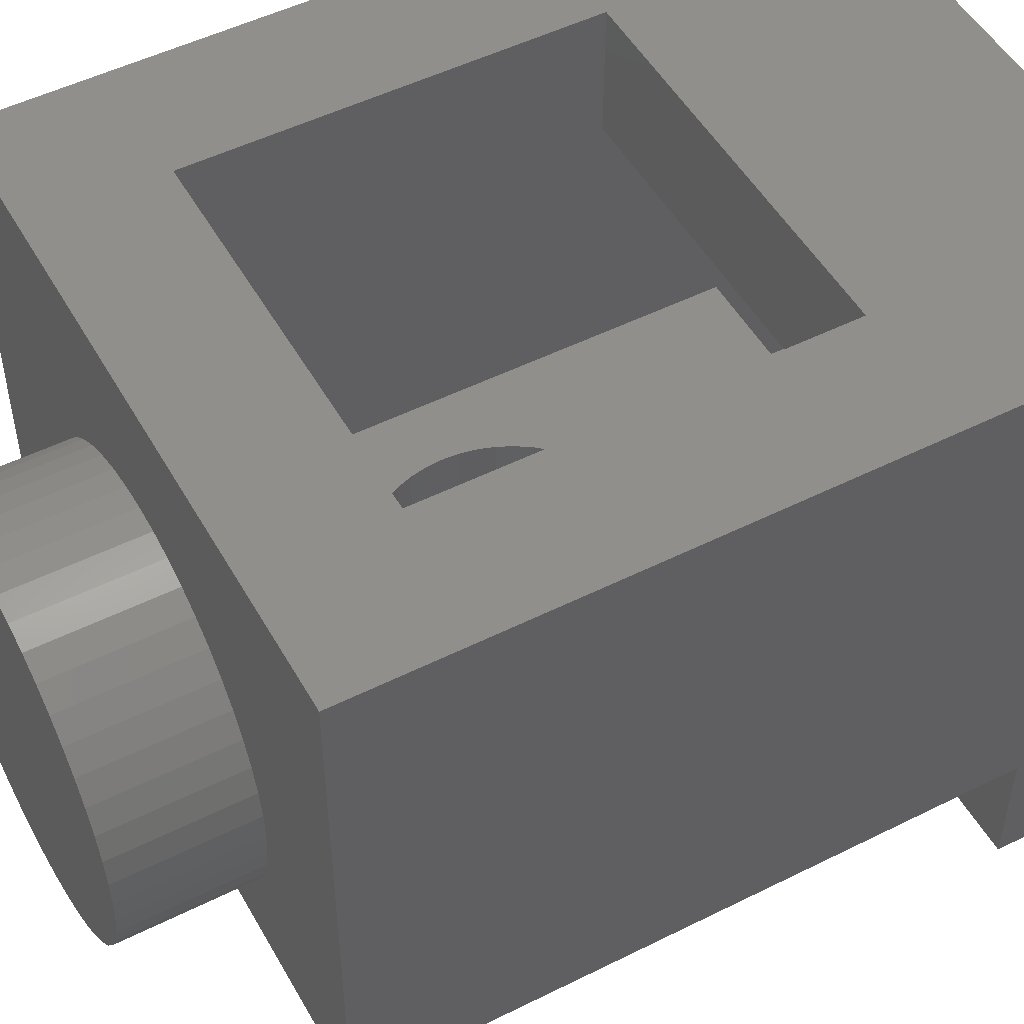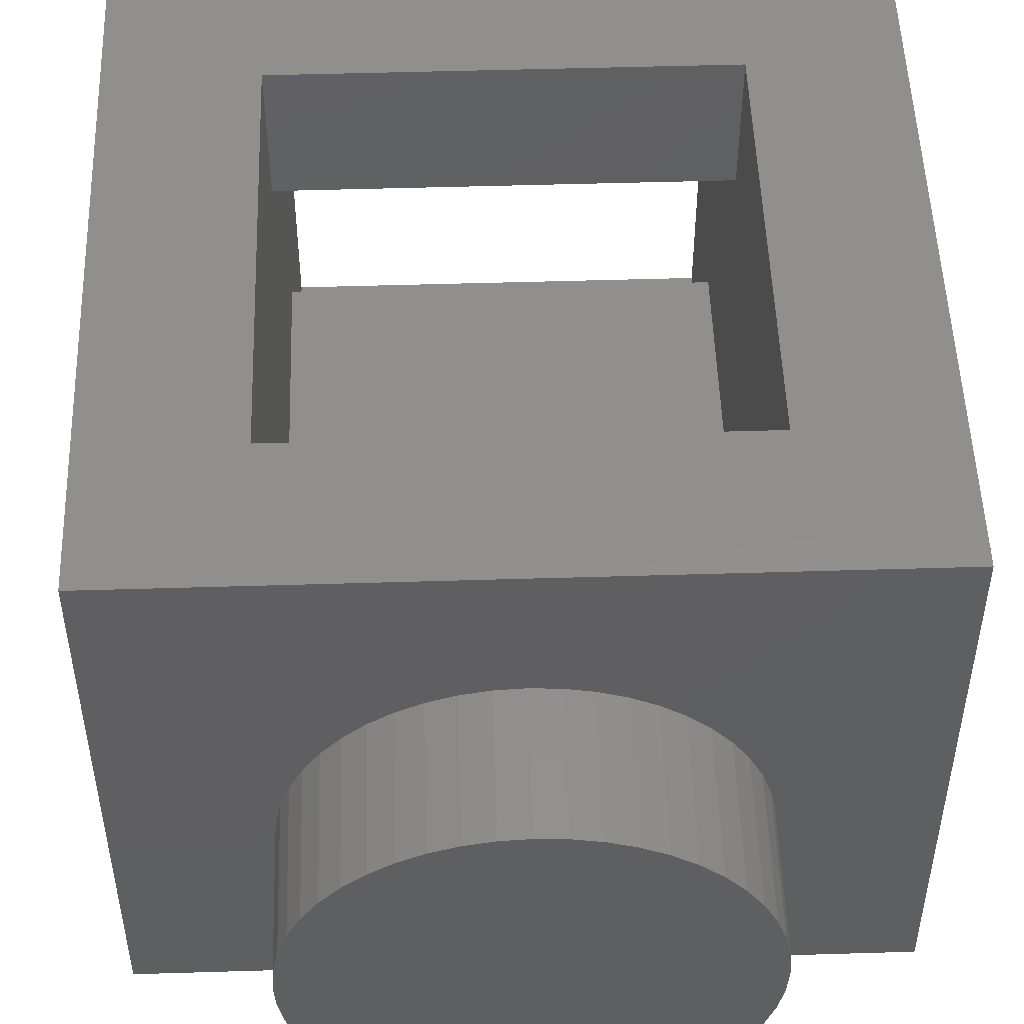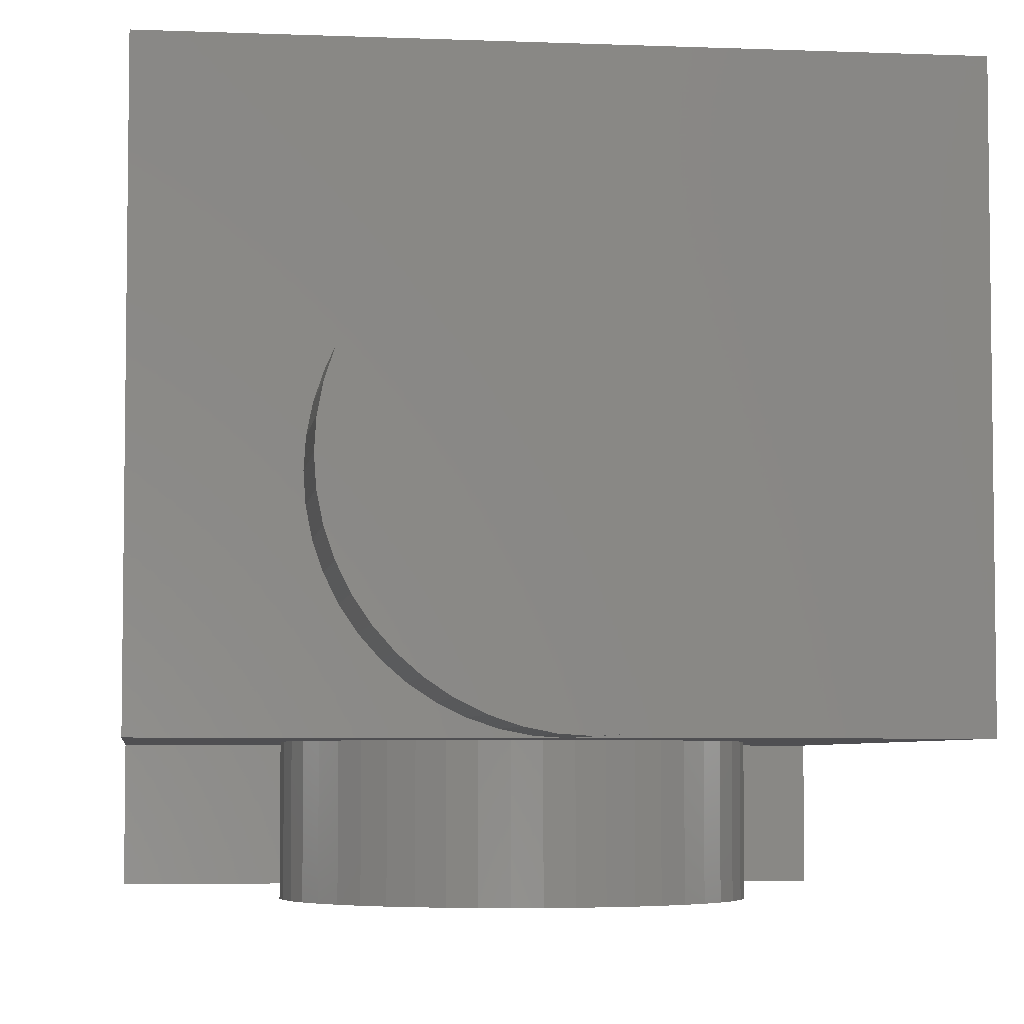
<metadata>
{"format":"stl","ext":"stl","renderer":"f3d","projection":"perspective","resolution":1024,"background":"white","views":[{"elev":50.5,"azim":61.3,"up":"+Z"},{"elev":50.8,"azim":-1.9,"up":"+Z"},{"elev":-5.0,"azim":-7.2,"up":"+Z"}]}
</metadata>
<code>
# stl→obj: 373 verts, 692 faces
v 4 9.6 4
v 2.4 9.6 2.4
v -2.4 9.6 2.4
v -4 9.6 4
v -2.4 9.6 -2.4
v -4 9.6 -4
v 2.4 9.6 -2.4
v 4 9.6 -4
v -4 8 -2.4
v -4 8 -4
v 4 8 -4
v 4 8 -2.4
v 2.4 8 -0.8
v 2.4 8 -2.4
v -2.4 8 -2.4
v -2.4 8 -0.8
v -2.4 6.4 4
v -2.4 6.4 2.4
v 2.4 6.4 2.4
v 2.4 6.4 4
v 2.4 1.6 4
v 2.4 1.6 -0.8
v -2.4 1.6 -0.8
v -2.4 1.6 4
v -4 0 4
v -4 0 -2.4
v 4 0 -2.4
v 4 0 4
v 1.586 3.791 -0.8
v 1.6 2.4 -0.8
v 1.6 4 -0.8
v 1.545 3.586 -0.8
v 1.478 3.388 -0.8
v 1.386 3.2 -0.8
v 1.269 3.026 -0.8
v 1.131 2.869 -0.8
v 0.9741 2.731 -0.8
v 0.8 2.614 -0.8
v 0.6123 2.522 -0.8
v 0.4141 2.455 -0.8
v 0.2088 2.414 -0.8
v 0 2.4 -0.8
v -0.2088 2.414 -0.8
v -1.6 2.4 -0.8
v -0.4141 2.455 -0.8
v -0.6123 2.522 -0.8
v -0.8 2.614 -0.8
v -0.9741 2.731 -0.8
v -1.131 2.869 -0.8
v -1.269 3.026 -0.8
v -1.386 3.2 -0.8
v -1.478 3.388 -0.8
v -1.545 3.586 -0.8
v -1.586 3.791 -0.8
v -1.6 4 -0.8
v -1.586 4.209 -0.8
v -1.6 5.6 -0.8
v -1.545 4.414 -0.8
v -1.478 4.612 -0.8
v -1.386 4.8 -0.8
v -1.269 4.974 -0.8
v -1.131 5.131 -0.8
v -0.9741 5.269 -0.8
v -0.8 5.386 -0.8
v -0.6123 5.478 -0.8
v -0.4141 5.545 -0.8
v -0.2088 5.586 -0.8
v 0 5.6 -0.8
v 0.2088 5.586 -0.8
v 1.6 5.6 -0.8
v 0.4141 5.545 -0.8
v 0.6123 5.478 -0.8
v 0.8 5.386 -0.8
v 0.9741 5.269 -0.8
v 1.131 5.131 -0.8
v 1.269 4.974 -0.8
v 1.386 4.8 -0.8
v 1.478 4.612 -0.8
v 1.545 4.414 -0.8
v 1.586 4.209 -0.8
v 1.6 4 -2.4
v 1.586 4.209 -2.4
v 1.545 4.414 -2.4
v 1.478 4.612 -2.4
v 1.386 4.8 -2.4
v 1.269 4.974 -2.4
v 1.131 5.131 -2.4
v 0.9741 5.269 -2.4
v 0.8 5.386 -2.4
v 0.6123 5.478 -2.4
v 0.4141 5.545 -2.4
v 0.2088 5.586 -2.4
v 0 5.6 -2.4
v -0.2088 5.586 -2.4
v -0.4141 5.545 -2.4
v -0.6123 5.478 -2.4
v -0.8 5.386 -2.4
v -0.9741 5.269 -2.4
v -1.131 5.131 -2.4
v -1.269 4.974 -2.4
v -1.386 4.8 -2.4
v -1.478 4.612 -2.4
v -1.545 4.414 -2.4
v -1.586 4.209 -2.4
v -1.6 4 -2.4
v -1.586 3.791 -2.4
v -1.545 3.586 -2.4
v -1.478 3.388 -2.4
v -1.386 3.2 -2.4
v -1.269 3.026 -2.4
v -1.131 2.869 -2.4
v -0.9741 2.731 -2.4
v -0.8 2.614 -2.4
v -0.6123 2.522 -2.4
v -0.4141 2.455 -2.4
v -0.2088 2.414 -2.4
v 0 2.4 -2.4
v 0.2088 2.414 -2.4
v 0.4141 2.455 -2.4
v 0.6123 2.522 -2.4
v 0.8 2.614 -2.4
v 0.9741 2.731 -2.4
v 1.131 2.869 -2.4
v 1.269 3.026 -2.4
v 1.386 3.2 -2.4
v 1.478 3.388 -2.4
v 1.545 3.586 -2.4
v 1.586 3.791 -2.4
v 2.379 4.313 -2.4
v 2.4 6.4 -2.4
v 2.4 4 -2.4
v 2.318 4.621 -2.4
v 2.217 4.918 -2.4
v 2.078 5.2 -2.4
v 1.904 5.461 -2.4
v 1.697 5.697 -2.4
v 1.461 5.904 -2.4
v 1.2 6.078 -2.4
v 0.9185 6.217 -2.4
v 0.6211 6.318 -2.4
v 0.3132 6.379 -2.4
v 0 6.4 -2.4
v -0.3132 6.379 -2.4
v -2.4 6.4 -2.4
v -0.6211 6.318 -2.4
v -0.9185 6.217 -2.4
v -1.2 6.078 -2.4
v -1.461 5.904 -2.4
v -1.697 5.697 -2.4
v -1.904 5.461 -2.4
v -2.078 5.2 -2.4
v -2.217 4.918 -2.4
v -2.318 4.621 -2.4
v -2.379 4.313 -2.4
v -2.4 4 -2.4
v -2.379 3.687 -2.4
v -2.4 1.6 -2.4
v -2.318 3.379 -2.4
v -2.217 3.082 -2.4
v -2.078 2.8 -2.4
v -1.904 2.539 -2.4
v -1.697 2.303 -2.4
v -1.461 2.096 -2.4
v -1.2 1.922 -2.4
v -0.9185 1.783 -2.4
v -0.6211 1.682 -2.4
v -0.3132 1.621 -2.4
v 0 1.6 -2.4
v 0.3132 1.621 -2.4
v 2.4 1.6 -2.4
v 0.6211 1.682 -2.4
v 0.9185 1.783 -2.4
v 1.2 1.922 -2.4
v 1.461 2.096 -2.4
v 1.697 2.303 -2.4
v 1.904 2.539 -2.4
v 2.078 2.8 -2.4
v 2.217 3.082 -2.4
v 2.318 3.379 -2.4
v 2.379 3.687 -2.4
v 2.379 0 0.3132
v 2.4 -1.6 0
v 2.4 0 0
v 2.379 -1.6 0.3132
v 2.318 0 0.6211
v 2.318 -1.6 0.6211
v 2.217 0 0.9185
v 2.217 -1.6 0.9185
v 2.078 0 1.2
v 2.078 -1.6 1.2
v 1.904 0 1.461
v 1.904 -1.6 1.461
v 1.697 0 1.697
v 1.697 -1.6 1.697
v 1.461 0 1.904
v 1.461 -1.6 1.904
v 1.2 0 2.078
v 1.2 -1.6 2.078
v 0.9185 0 2.217
v 0.9185 -1.6 2.217
v 0.6211 0 2.318
v 0.6211 -1.6 2.318
v 0.3132 0 2.379
v 0.3132 -1.6 2.379
v 0 0 2.4
v 0 -1.6 2.4
v -0.3132 0 2.379
v -0.3132 -1.6 2.379
v -0.6211 0 2.318
v -0.6211 -1.6 2.318
v -0.9185 0 2.217
v -0.9185 -1.6 2.217
v -1.2 0 2.078
v -1.2 -1.6 2.078
v -1.461 0 1.904
v -1.461 -1.6 1.904
v -1.697 0 1.697
v -1.697 -1.6 1.697
v -1.904 0 1.461
v -1.904 -1.6 1.461
v -2.078 0 1.2
v -2.078 -1.6 1.2
v -2.217 0 0.9185
v -2.217 -1.6 0.9185
v -2.318 0 0.6211
v -2.318 -1.6 0.6211
v -2.379 0 0.3132
v -2.379 -1.6 0.3132
v -2.4 0 0
v -2.4 -1.6 0
v -2.379 0 -0.3132
v -2.379 -1.6 -0.3132
v -2.318 0 -0.6211
v -2.318 -1.6 -0.6211
v -2.217 0 -0.9185
v -2.217 -1.6 -0.9185
v -2.078 0 -1.2
v -2.078 -1.6 -1.2
v -1.904 0 -1.461
v -1.904 -1.6 -1.461
v -1.697 0 -1.697
v -1.697 -1.6 -1.697
v -1.461 0 -1.904
v -1.461 -1.6 -1.904
v -1.2 0 -2.078
v -1.2 -1.6 -2.078
v -0.9185 0 -2.217
v -0.9185 -1.6 -2.217
v -0.6211 0 -2.318
v -0.6211 -1.6 -2.318
v -0.3132 0 -2.379
v -0.3132 -1.6 -2.379
v 0 0 -2.4
v 0 -1.6 -2.4
v 0.3132 0 -2.379
v 0.3132 -1.6 -2.379
v 0.6211 0 -2.318
v 0.6211 -1.6 -2.318
v 0.9185 0 -2.217
v 0.9185 -1.6 -2.217
v 1.2 0 -2.078
v 1.2 -1.6 -2.078
v 1.461 0 -1.904
v 1.461 -1.6 -1.904
v 1.697 0 -1.697
v 1.697 -1.6 -1.697
v 1.904 0 -1.461
v 1.904 -1.6 -1.461
v 2.078 0 -1.2
v 2.078 -1.6 -1.2
v 2.217 0 -0.9185
v 2.217 -1.6 -0.9185
v 2.318 0 -0.6211
v 2.318 -1.6 -0.6211
v 2.379 0 -0.3132
v 2.379 -1.6 -0.3132
v 0 -1.6 0
v 1.586 4.209 -4
v 1.6 4 -4
v 1.545 4.414 -4
v 1.478 4.612 -4
v 1.386 4.8 -4
v 1.269 4.974 -4
v 1.131 5.131 -4
v 0.9741 5.269 -4
v 0.8 5.386 -4
v 0.6123 5.478 -4
v 0.4141 5.545 -4
v 0.2088 5.586 -4
v 0 5.6 -4
v -0.2088 5.586 -4
v -0.4141 5.545 -4
v -0.6123 5.478 -4
v -0.8 5.386 -4
v -0.9741 5.269 -4
v -1.131 5.131 -4
v -1.269 4.974 -4
v -1.386 4.8 -4
v -1.478 4.612 -4
v -1.545 4.414 -4
v -1.586 4.209 -4
v -1.6 4 -4
v -1.586 3.791 -4
v -1.545 3.586 -4
v -1.478 3.388 -4
v -1.386 3.2 -4
v -1.269 3.026 -4
v -1.131 2.869 -4
v -0.9741 2.731 -4
v -0.8 2.614 -4
v -0.6123 2.522 -4
v -0.4141 2.455 -4
v -0.2088 2.414 -4
v 0 2.4 -4
v 0.2088 2.414 -4
v 0.4141 2.455 -4
v 0.6123 2.522 -4
v 0.8 2.614 -4
v 0.9741 2.731 -4
v 1.131 2.869 -4
v 1.269 3.026 -4
v 1.386 3.2 -4
v 1.478 3.388 -4
v 1.545 3.586 -4
v 1.586 3.791 -4
v 2.379 4.313 -4
v 2.4 4 -4
v 2.318 4.621 -4
v 2.217 4.918 -4
v 2.078 5.2 -4
v 1.904 5.461 -4
v 1.697 5.697 -4
v 1.461 5.904 -4
v 1.2 6.078 -4
v 0.9185 6.217 -4
v 0.6211 6.318 -4
v 0.3132 6.379 -4
v 0 6.4 -4
v -0.3132 6.379 -4
v -0.6211 6.318 -4
v -0.9185 6.217 -4
v -1.2 6.078 -4
v -1.461 5.904 -4
v -1.697 5.697 -4
v -1.904 5.461 -4
v -2.078 5.2 -4
v -2.217 4.918 -4
v -2.318 4.621 -4
v -2.379 4.313 -4
v -2.4 4 -4
v -2.379 3.687 -4
v -2.318 3.379 -4
v -2.217 3.082 -4
v -2.078 2.8 -4
v -1.904 2.539 -4
v -1.697 2.303 -4
v -1.461 2.096 -4
v -1.2 1.922 -4
v -0.9185 1.783 -4
v -0.6211 1.682 -4
v -0.3132 1.621 -4
v 0 1.6 -4
v 0.3132 1.621 -4
v 0.6211 1.682 -4
v 0.9185 1.783 -4
v 1.2 1.922 -4
v 1.461 2.096 -4
v 1.697 2.303 -4
v 1.904 2.539 -4
v 2.078 2.8 -4
v 2.217 3.082 -4
v 2.318 3.379 -4
v 2.379 3.687 -4
f 1 2 3
f 3 4 1
f 4 3 5
f 5 6 4
f 6 5 7
f 7 8 6
f 8 7 2
f 2 1 8
f 9 10 11
f 11 12 9
f 13 14 15
f 15 16 13
f 17 18 19
f 19 20 17
f 21 22 23
f 23 24 21
f 25 26 27
f 27 28 25
f 29 30 31
f 32 30 29
f 33 30 32
f 34 30 33
f 35 30 34
f 36 30 35
f 37 30 36
f 38 30 37
f 39 30 38
f 40 30 39
f 41 30 40
f 42 30 41
f 43 44 42
f 45 44 43
f 46 44 45
f 47 44 46
f 48 44 47
f 49 44 48
f 50 44 49
f 51 44 50
f 52 44 51
f 53 44 52
f 54 44 53
f 55 44 54
f 56 57 55
f 58 57 56
f 59 57 58
f 60 57 59
f 61 57 60
f 62 57 61
f 63 57 62
f 64 57 63
f 65 57 64
f 66 57 65
f 67 57 66
f 68 57 67
f 69 70 68
f 71 70 69
f 72 70 71
f 73 70 72
f 74 70 73
f 75 70 74
f 76 70 75
f 77 70 76
f 78 70 77
f 79 70 78
f 80 70 79
f 31 70 80
f 80 81 31
f 81 80 82
f 79 82 80
f 82 79 83
f 78 83 79
f 83 78 84
f 77 84 78
f 84 77 85
f 76 85 77
f 85 76 86
f 75 86 76
f 86 75 87
f 74 87 75
f 87 74 88
f 73 88 74
f 88 73 89
f 72 89 73
f 89 72 90
f 71 90 72
f 90 71 91
f 69 91 71
f 91 69 92
f 68 92 69
f 92 68 93
f 67 93 68
f 93 67 94
f 66 94 67
f 94 66 95
f 65 95 66
f 95 65 96
f 64 96 65
f 96 64 97
f 63 97 64
f 97 63 98
f 62 98 63
f 98 62 99
f 61 99 62
f 99 61 100
f 60 100 61
f 100 60 101
f 59 101 60
f 101 59 102
f 58 102 59
f 102 58 103
f 56 103 58
f 103 56 104
f 55 104 56
f 104 55 105
f 54 105 55
f 105 54 106
f 53 106 54
f 106 53 107
f 52 107 53
f 107 52 108
f 51 108 52
f 108 51 109
f 50 109 51
f 109 50 110
f 49 110 50
f 110 49 111
f 48 111 49
f 111 48 112
f 47 112 48
f 112 47 113
f 46 113 47
f 113 46 114
f 45 114 46
f 114 45 115
f 43 115 45
f 115 43 116
f 42 116 43
f 116 42 117
f 41 117 42
f 117 41 118
f 40 118 41
f 118 40 119
f 39 119 40
f 119 39 120
f 38 120 39
f 120 38 121
f 37 121 38
f 121 37 122
f 36 122 37
f 122 36 123
f 35 123 36
f 123 35 124
f 34 124 35
f 124 34 125
f 33 125 34
f 125 33 126
f 32 126 33
f 126 32 127
f 29 127 32
f 127 29 128
f 31 128 29
f 128 31 81
f 129 130 131
f 132 130 129
f 133 130 132
f 134 130 133
f 135 130 134
f 136 130 135
f 137 130 136
f 138 130 137
f 139 130 138
f 140 130 139
f 141 130 140
f 142 130 141
f 143 144 142
f 145 144 143
f 146 144 145
f 147 144 146
f 148 144 147
f 149 144 148
f 150 144 149
f 151 144 150
f 152 144 151
f 153 144 152
f 154 144 153
f 155 144 154
f 156 157 155
f 158 157 156
f 159 157 158
f 160 157 159
f 161 157 160
f 162 157 161
f 163 157 162
f 164 157 163
f 165 157 164
f 166 157 165
f 167 157 166
f 168 157 167
f 169 170 168
f 171 170 169
f 172 170 171
f 173 170 172
f 174 170 173
f 175 170 174
f 176 170 175
f 177 170 176
f 178 170 177
f 179 170 178
f 180 170 179
f 131 170 180
f 17 20 1
f 1 4 17
f 24 17 4
f 4 25 24
f 21 24 25
f 25 28 21
f 20 21 28
f 28 1 20
f 2 19 18
f 18 3 2
f 57 70 13
f 13 16 57
f 44 57 16
f 16 23 44
f 30 44 23
f 23 22 30
f 70 30 22
f 22 13 70
f 12 130 144
f 144 9 12
f 9 144 157
f 157 26 9
f 26 157 170
f 170 27 26
f 27 170 130
f 130 12 27
f 15 14 7
f 7 5 15
f 8 11 10
f 10 6 8
f 1 12 11
f 11 8 1
f 1 28 27
f 27 12 1
f 14 13 2
f 2 7 14
f 2 13 22
f 22 19 2
f 22 21 20
f 20 19 22
f 3 16 15
f 15 5 3
f 23 16 3
f 3 18 23
f 17 24 23
f 23 18 17
f 10 9 4
f 4 6 10
f 26 25 4
f 4 9 26
f 181 182 183
f 182 181 184
f 185 184 181
f 184 185 186
f 187 186 185
f 186 187 188
f 189 188 187
f 188 189 190
f 191 190 189
f 190 191 192
f 193 192 191
f 192 193 194
f 195 194 193
f 194 195 196
f 197 196 195
f 196 197 198
f 199 198 197
f 198 199 200
f 201 200 199
f 200 201 202
f 203 202 201
f 202 203 204
f 205 204 203
f 204 205 206
f 207 206 205
f 206 207 208
f 209 208 207
f 208 209 210
f 211 210 209
f 210 211 212
f 213 212 211
f 212 213 214
f 215 214 213
f 214 215 216
f 217 216 215
f 216 217 218
f 219 218 217
f 218 219 220
f 221 220 219
f 220 221 222
f 223 222 221
f 222 223 224
f 225 224 223
f 224 225 226
f 227 226 225
f 226 227 228
f 229 228 227
f 228 229 230
f 231 230 229
f 230 231 232
f 233 232 231
f 232 233 234
f 235 234 233
f 234 235 236
f 237 236 235
f 236 237 238
f 239 238 237
f 238 239 240
f 241 240 239
f 240 241 242
f 243 242 241
f 242 243 244
f 245 244 243
f 244 245 246
f 247 246 245
f 246 247 248
f 249 248 247
f 248 249 250
f 251 250 249
f 250 251 252
f 253 252 251
f 252 253 254
f 255 254 253
f 254 255 256
f 257 256 255
f 256 257 258
f 259 258 257
f 258 259 260
f 261 260 259
f 260 261 262
f 263 262 261
f 262 263 264
f 265 264 263
f 264 265 266
f 267 266 265
f 266 267 268
f 269 268 267
f 268 269 270
f 271 270 269
f 270 271 272
f 273 272 271
f 272 273 274
f 275 274 273
f 274 275 276
f 183 276 275
f 276 183 182
f 182 184 277
f 184 186 277
f 186 188 277
f 188 190 277
f 190 192 277
f 192 194 277
f 194 196 277
f 196 198 277
f 198 200 277
f 200 202 277
f 202 204 277
f 204 206 277
f 206 208 277
f 208 210 277
f 210 212 277
f 212 214 277
f 214 216 277
f 216 218 277
f 218 220 277
f 220 222 277
f 222 224 277
f 224 226 277
f 226 228 277
f 228 230 277
f 230 232 277
f 232 234 277
f 234 236 277
f 236 238 277
f 238 240 277
f 240 242 277
f 242 244 277
f 244 246 277
f 246 248 277
f 248 250 277
f 250 252 277
f 252 254 277
f 254 256 277
f 256 258 277
f 258 260 277
f 260 262 277
f 262 264 277
f 264 266 277
f 266 268 277
f 268 270 277
f 270 272 277
f 272 274 277
f 274 276 277
f 276 182 277
f 278 279 81
f 81 82 278
f 280 278 82
f 82 83 280
f 281 280 83
f 83 84 281
f 282 281 84
f 84 85 282
f 283 282 85
f 85 86 283
f 284 283 86
f 86 87 284
f 285 284 87
f 87 88 285
f 286 285 88
f 88 89 286
f 287 286 89
f 89 90 287
f 288 287 90
f 90 91 288
f 289 288 91
f 91 92 289
f 290 289 92
f 92 93 290
f 291 290 93
f 93 94 291
f 292 291 94
f 94 95 292
f 293 292 95
f 95 96 293
f 294 293 96
f 96 97 294
f 295 294 97
f 97 98 295
f 296 295 98
f 98 99 296
f 297 296 99
f 99 100 297
f 298 297 100
f 100 101 298
f 299 298 101
f 101 102 299
f 300 299 102
f 102 103 300
f 301 300 103
f 103 104 301
f 302 301 104
f 104 105 302
f 303 302 105
f 105 106 303
f 304 303 106
f 106 107 304
f 305 304 107
f 107 108 305
f 306 305 108
f 108 109 306
f 307 306 109
f 109 110 307
f 308 307 110
f 110 111 308
f 309 308 111
f 111 112 309
f 310 309 112
f 112 113 310
f 311 310 113
f 113 114 311
f 312 311 114
f 114 115 312
f 313 312 115
f 115 116 313
f 314 313 116
f 116 117 314
f 315 314 117
f 117 118 315
f 316 315 118
f 118 119 316
f 317 316 119
f 119 120 317
f 318 317 120
f 120 121 318
f 319 318 121
f 121 122 319
f 320 319 122
f 122 123 320
f 321 320 123
f 123 124 321
f 322 321 124
f 124 125 322
f 323 322 125
f 125 126 323
f 324 323 126
f 126 127 324
f 325 324 127
f 127 128 325
f 279 325 128
f 128 81 279
f 326 131 327
f 131 326 129
f 328 129 326
f 129 328 132
f 329 132 328
f 132 329 133
f 330 133 329
f 133 330 134
f 331 134 330
f 134 331 135
f 332 135 331
f 135 332 136
f 333 136 332
f 136 333 137
f 334 137 333
f 137 334 138
f 335 138 334
f 138 335 139
f 336 139 335
f 139 336 140
f 337 140 336
f 140 337 141
f 338 141 337
f 141 338 142
f 339 142 338
f 142 339 143
f 340 143 339
f 143 340 145
f 341 145 340
f 145 341 146
f 342 146 341
f 146 342 147
f 343 147 342
f 147 343 148
f 344 148 343
f 148 344 149
f 345 149 344
f 149 345 150
f 346 150 345
f 150 346 151
f 347 151 346
f 151 347 152
f 348 152 347
f 152 348 153
f 349 153 348
f 153 349 154
f 350 154 349
f 154 350 155
f 351 155 350
f 155 351 156
f 352 156 351
f 156 352 158
f 353 158 352
f 158 353 159
f 354 159 353
f 159 354 160
f 355 160 354
f 160 355 161
f 356 161 355
f 161 356 162
f 357 162 356
f 162 357 163
f 358 163 357
f 163 358 164
f 359 164 358
f 164 359 165
f 360 165 359
f 165 360 166
f 361 166 360
f 166 361 167
f 362 167 361
f 167 362 168
f 363 168 362
f 168 363 169
f 364 169 363
f 169 364 171
f 365 171 364
f 171 365 172
f 366 172 365
f 172 366 173
f 367 173 366
f 173 367 174
f 368 174 367
f 174 368 175
f 369 175 368
f 175 369 176
f 370 176 369
f 176 370 177
f 371 177 370
f 177 371 178
f 372 178 371
f 178 372 179
f 373 179 372
f 179 373 180
f 327 180 373
f 180 327 131
f 327 278 326
f 278 327 279
f 326 280 328
f 280 326 278
f 328 281 329
f 281 328 280
f 329 282 330
f 282 329 281
f 330 283 331
f 283 330 282
f 331 284 332
f 284 331 283
f 332 285 333
f 285 332 284
f 333 286 334
f 286 333 285
f 334 287 335
f 287 334 286
f 335 288 336
f 288 335 287
f 336 289 337
f 289 336 288
f 337 290 338
f 290 337 289
f 338 291 339
f 291 338 290
f 339 292 340
f 292 339 291
f 340 293 341
f 293 340 292
f 341 294 342
f 294 341 293
f 342 295 343
f 295 342 294
f 343 296 344
f 296 343 295
f 344 297 345
f 297 344 296
f 345 298 346
f 298 345 297
f 346 299 347
f 299 346 298
f 347 300 348
f 300 347 299
f 348 301 349
f 301 348 300
f 349 302 350
f 302 349 301
f 350 303 351
f 303 350 302
f 351 304 352
f 304 351 303
f 352 305 353
f 305 352 304
f 353 306 354
f 306 353 305
f 354 307 355
f 307 354 306
f 355 308 356
f 308 355 307
f 356 309 357
f 309 356 308
f 357 310 358
f 310 357 309
f 358 311 359
f 311 358 310
f 359 312 360
f 312 359 311
f 360 313 361
f 313 360 312
f 361 314 362
f 314 361 313
f 362 315 363
f 315 362 314
f 363 316 364
f 316 363 315
f 364 317 365
f 317 364 316
f 365 318 366
f 318 365 317
f 366 319 367
f 319 366 318
f 367 320 368
f 320 367 319
f 368 321 369
f 321 368 320
f 369 322 370
f 322 369 321
f 370 323 371
f 323 370 322
f 371 324 372
f 324 371 323
f 372 325 373
f 325 372 324
f 373 279 327
f 279 373 325

</code>
